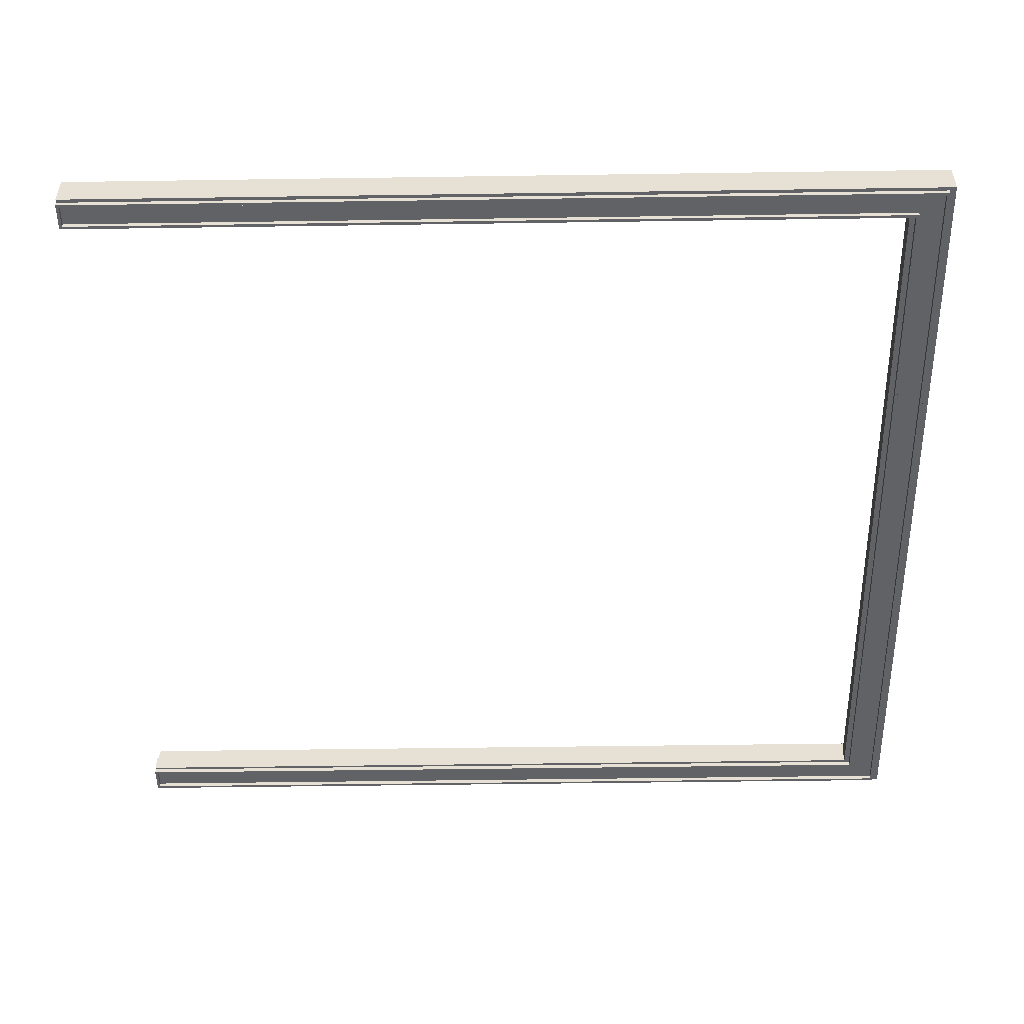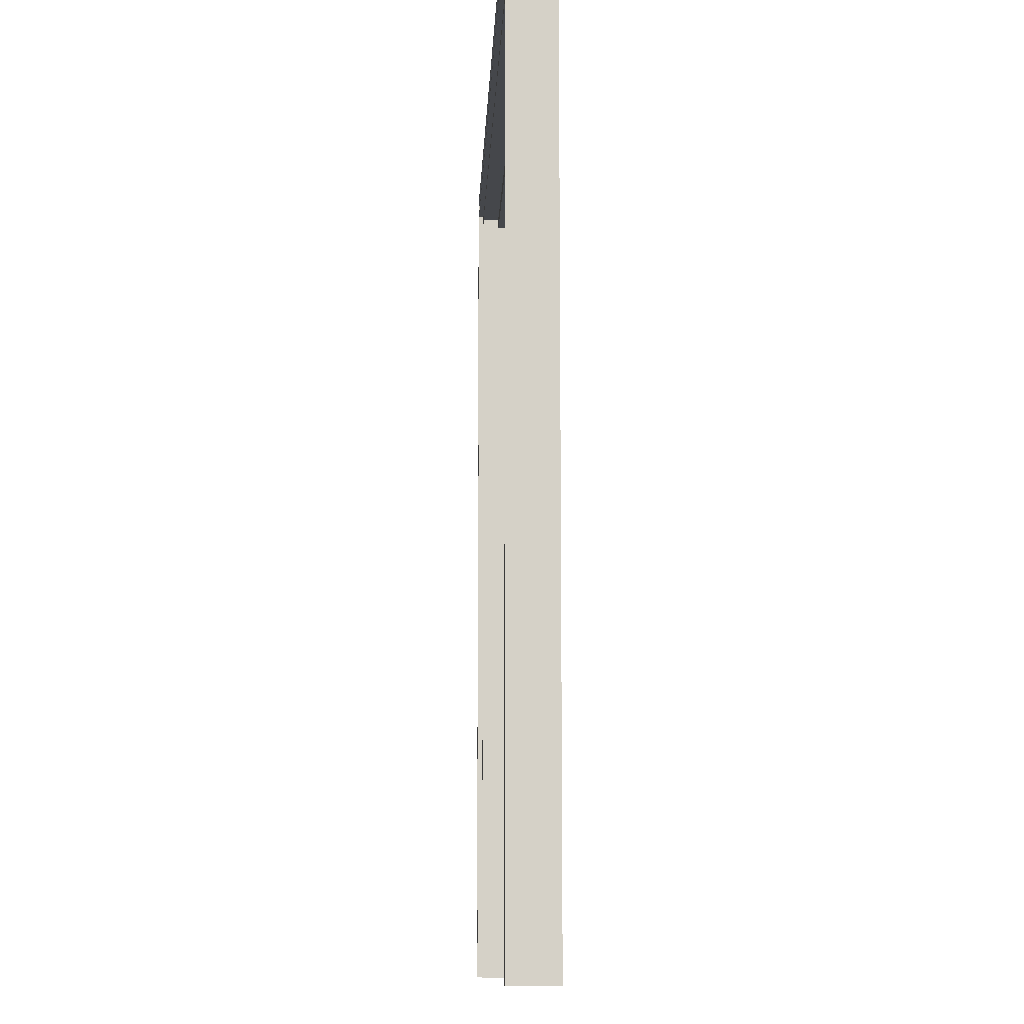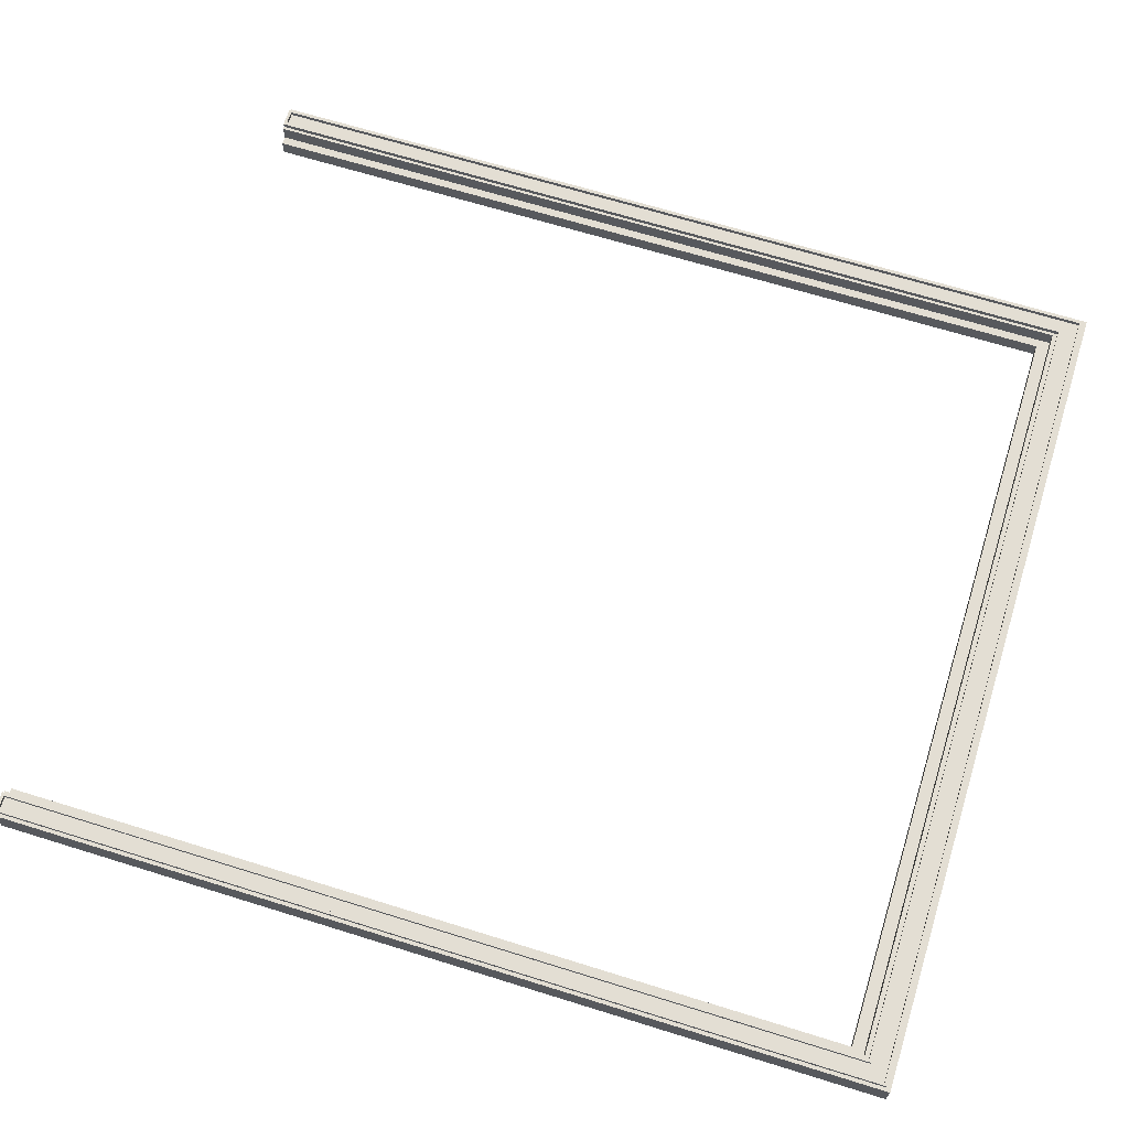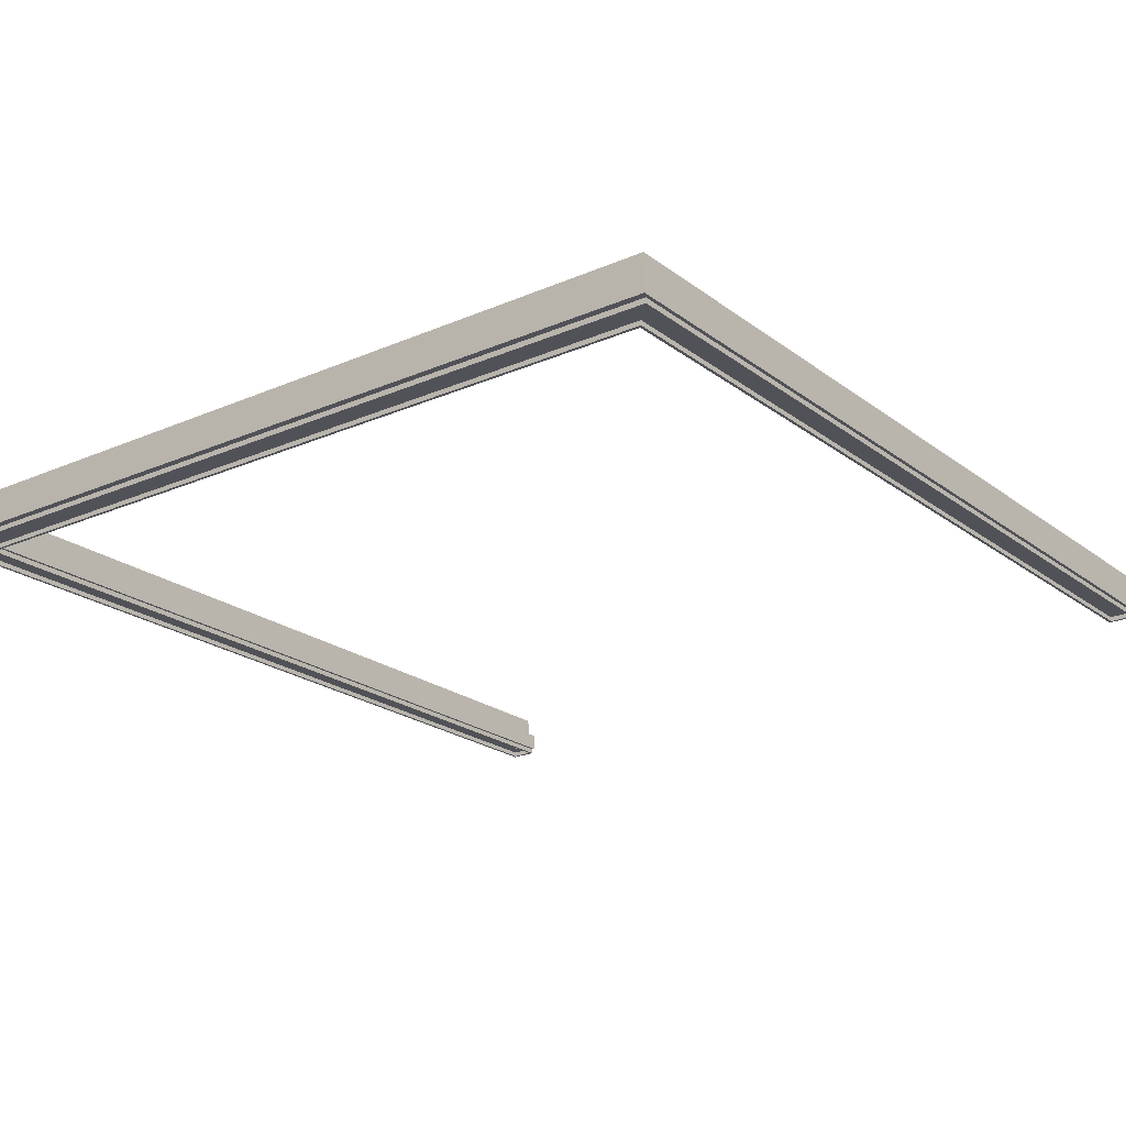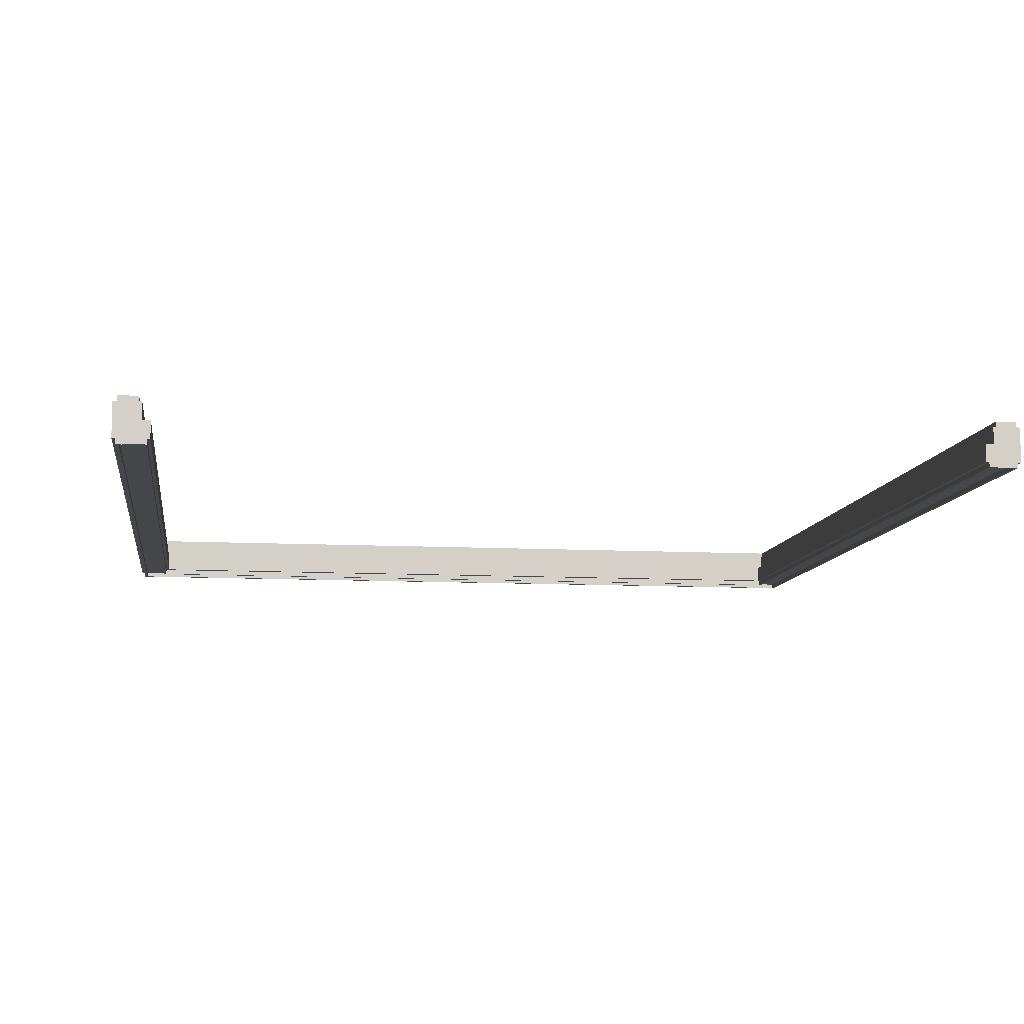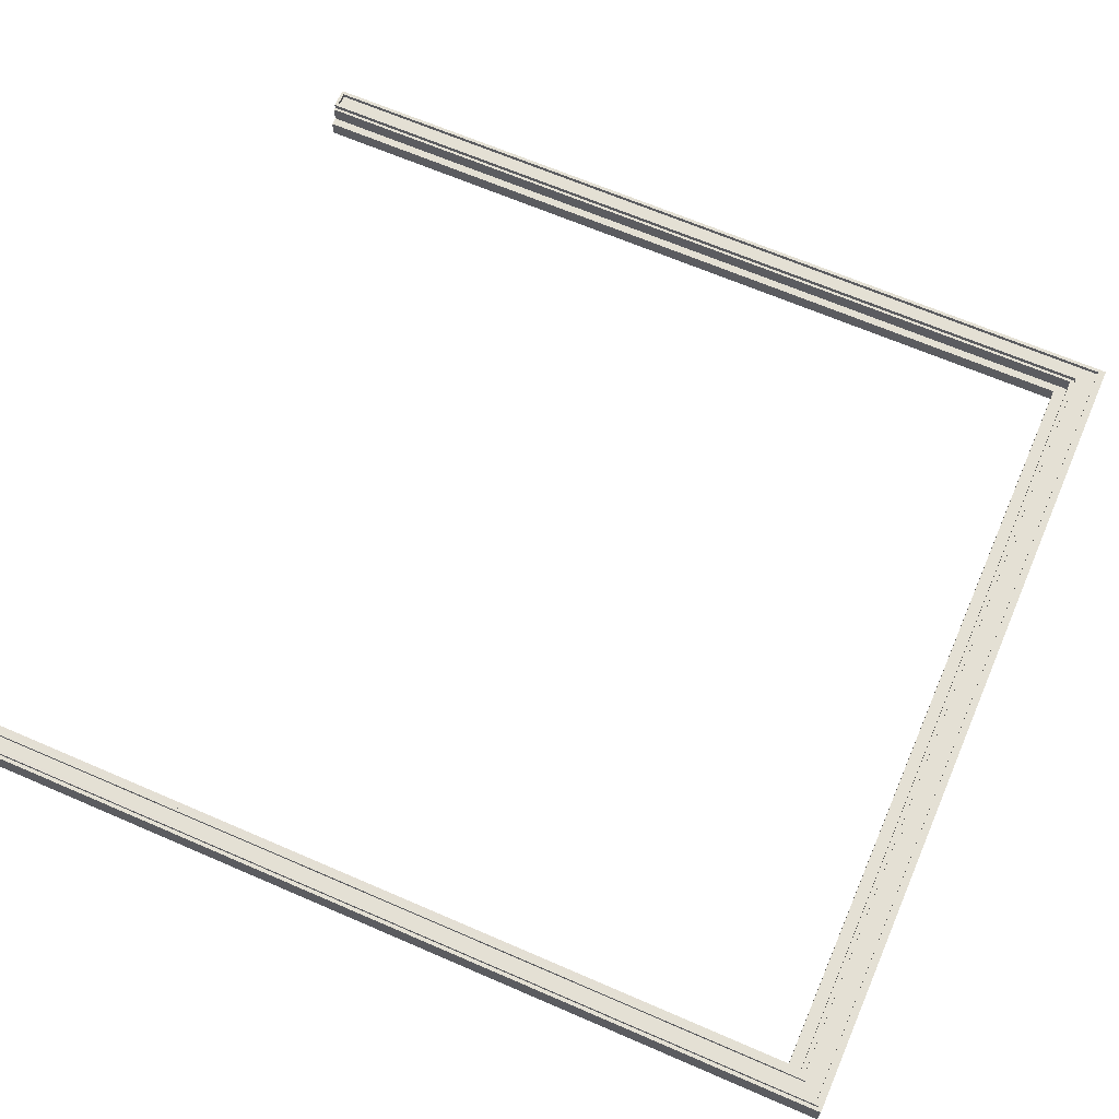
<metadata>
{"format":"obj","ext":"obj","renderer":"f3d","projection":"perspective","resolution":1024,"background":"white","views":[{"elev":-50.6,"azim":-89.1,"up":"+Y"},{"elev":-10.3,"azim":-92.3,"up":"+Z"},{"elev":67.3,"azim":-72.7,"up":"+Y"},{"elev":-21.6,"azim":37.5,"up":"+Y"},{"elev":-9.5,"azim":172.0,"up":"+Y"},{"elev":66.2,"azim":-66.5,"up":"+Y"}]}
</metadata>
<code>
o DoorwayDouble_10
v -0.9354 0.02075 0.9787
v -0.9354 0.02006 -1.052
v -0.9354 -0.01994 -1.052
v -0.9354 -0.01924 0.9787
v -0.997 -0.05922 1.052
v -0.997 0.02078 1.052
v -0.997 0.02006 -1.052
v -0.997 -0.05994 -1.052
v -0.9164 -0.05994 -1.052
v -0.9164 -0.05925 0.9496
v -0.9164 -0.01925 0.9496
v -0.9164 -0.01994 -1.052
v -0.9886 0.02006 -1.052
v -0.9886 0.02078 1.041
v -0.942 0.02006 -1.052
v -0.942 0.02076 0.9892
v -0.9419 -0.02666 -1.052
v -0.9233 -0.05924 0.9631
v -0.9233 -0.05994 -1.052
v -0.9886 -0.05922 1.036
v -0.9886 -0.05994 -1.052
v -0.9233 -0.02666 -1.052
v 0.9307 0.02075 0.9787
v 0.9307 0.02006 -1.052
v 0.9307 -0.01994 -1.052
v 0.9307 -0.01924 0.9787
v 0.9923 -0.05922 1.052
v 0.9923 0.02078 1.052
v 0.9923 0.02006 -1.052
v 0.9923 -0.05994 -1.052
v 0.9117 -0.05994 -1.052
v 0.9117 -0.05925 0.9496
v 0.9117 -0.01925 0.9496
v 0.9117 -0.01994 -1.052
v 0.9839 0.02006 -1.052
v 0.9839 0.02078 1.041
v 0.9373 0.02006 -1.052
v 0.9373 0.02076 0.9892
v 0.9372 -0.02666 -1.052
v 0.9186 -0.05924 0.9631
v 0.9186 -0.05994 -1.052
v 0.9839 -0.05922 1.036
v 0.9839 -0.05994 -1.052
v 0.9186 -0.02666 -1.052
v -0.9886 0.02078 1.041
v -0.942 0.02076 0.9892
v 0.9373 0.02076 0.9892
v 0.9839 0.02078 1.041
v -0.9233 -0.05924 0.9631
v -0.9886 -0.05922 1.036
v 0.9839 -0.05922 1.036
v 0.9186 -0.05924 0.9631
v -0.9886 0.03206 -1.052
v -0.9886 0.03278 1.041
v -0.942 0.03206 -1.052
v -0.942 0.03276 0.9892
v 0.9373 0.03276 0.9892
v 0.9839 0.03278 1.041
v 0.9373 0.03206 -1.052
v 0.9839 0.03206 -1.052
v -0.9233 -0.07124 0.9631
v -0.9886 -0.07122 1.036
v -0.9233 -0.07194 -1.052
v -0.9886 -0.07194 -1.052
v 0.9839 -0.07122 1.036
v 0.9186 -0.07124 0.9631
v 0.9839 -0.07194 -1.052
v 0.9186 -0.07194 -1.052
v -0.9816 0.03206 -1.045
v -0.9816 0.03278 1.034
v -0.949 0.03206 -1.045
v -0.949 0.03276 0.9962
v 0.9443 0.03276 0.9962
v 0.9769 0.03278 1.034
v 0.9443 0.03206 -1.045
v 0.9769 0.03206 -1.045
v -0.9303 -0.07124 0.9701
v -0.9816 -0.07122 1.029
v -0.9303 -0.07193 -1.045
v -0.9816 -0.07193 -1.045
v 0.9769 -0.07122 1.029
v 0.9256 -0.07124 0.9701
v 0.9769 -0.07194 -1.045
v 0.9256 -0.07194 -1.045
v -0.9816 0.02126 -1.045
v -0.9816 0.02182 1.034
v -0.949 0.02126 -1.045
v -0.949 0.02181 0.9962
v 0.9443 0.02181 0.9962
v 0.9769 0.02182 1.034
v 0.9443 0.02126 -1.045
v 0.9769 0.02126 -1.045
v -0.9303 -0.06043 0.9701
v -0.9816 -0.06042 1.029
v -0.9303 -0.06098 -1.045
v -0.9816 -0.06098 -1.045
v 0.9769 -0.06042 1.029
v 0.9256 -0.06043 0.9701
v 0.9769 -0.06098 -1.045
v 0.9256 -0.06098 -1.045
f 21 17 15 13
f 12 22 19 9
f 15 17 3 2
f 8 21 13 7
f 86 85 87 88
f 1 16 15 2
f 4 1 2 3
f 11 4 3 12
f 10 11 12 9
f 19 18 10 9
f 6 5 8 7
f 13 14 6 7
f 94 93 95 96
f 8 5 20 21
f 22 12 3 17
f 21 19 22 17
f 11 10 32 33
f 4 11 33 26
f 1 4 26 23
f 16 1 23 38
f 86 88 89 90
f 6 14 36 28
f 5 6 28 27
f 20 5 27 42
f 93 94 97 98
f 10 18 40 32
f 43 35 37 39
f 34 31 41 44
f 37 24 25 39
f 30 29 35 43
f 90 89 91 92
f 38 23 24 37
f 25 24 23 26
f 33 34 25 26
f 31 34 33 32
f 40 41 31 32
f 27 28 29 30
f 28 36 35 29
f 97 99 100 98
f 27 30 43 42
f 44 39 25 34
f 43 39 44 41
f 14 13 45
f 15 16 46
f 16 38 47 46
f 36 14 45 48
f 38 37 47
f 35 36 48
f 18 19 49
f 21 20 50
f 20 42 51 50
f 40 18 49 52
f 42 43 51
f 41 40 52
f 45 13 53 54
f 15 46 56 55
f 46 47 57 56
f 48 45 54 58
f 47 37 59 57
f 35 48 58 60
f 49 19 63 61
f 21 50 62 64
f 50 51 65 62
f 52 49 61 66
f 51 43 67 65
f 41 52 66 68
f 13 15 55 53
f 19 21 64 63
f 59 37 35 60
f 67 43 41 68
f 54 53 69 70
f 53 55 71 69
f 55 56 72 71
f 56 57 73 72
f 58 54 70 74
f 57 59 75 73
f 59 60 76 75
f 60 58 74 76
f 61 63 79 77
f 63 64 80 79
f 64 62 78 80
f 62 65 81 78
f 66 61 77 82
f 65 67 83 81
f 67 68 84 83
f 68 66 82 84
f 70 69 85 86
f 69 71 87 85
f 71 72 88 87
f 72 73 89 88
f 74 70 86 90
f 73 75 91 89
f 75 76 92 91
f 76 74 90 92
f 77 79 95 93
f 79 80 96 95
f 80 78 94 96
f 78 81 97 94
f 82 77 93 98
f 81 83 99 97
f 83 84 100 99
f 84 82 98 100

</code>
